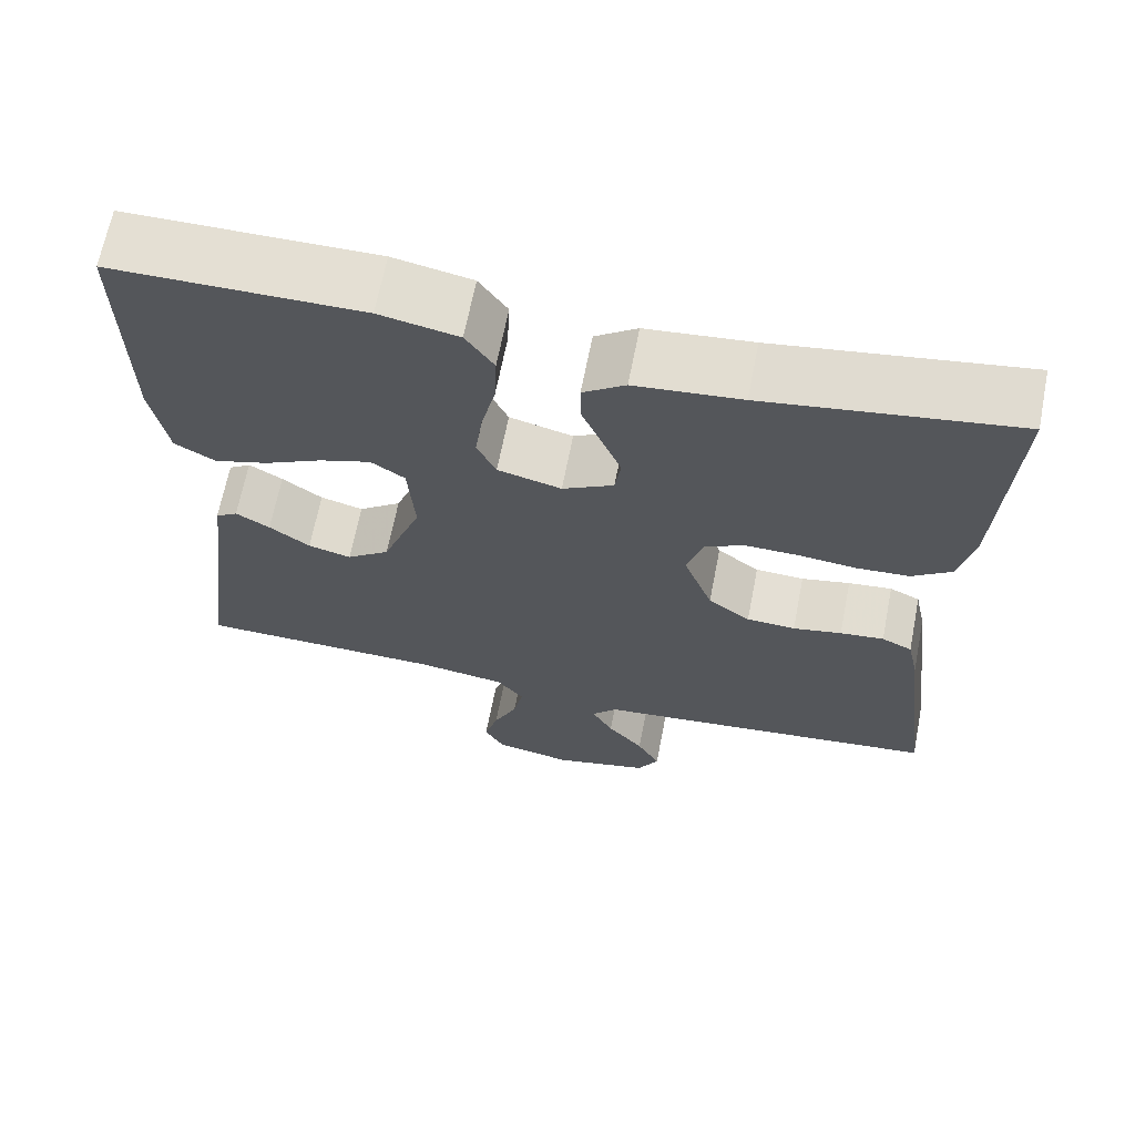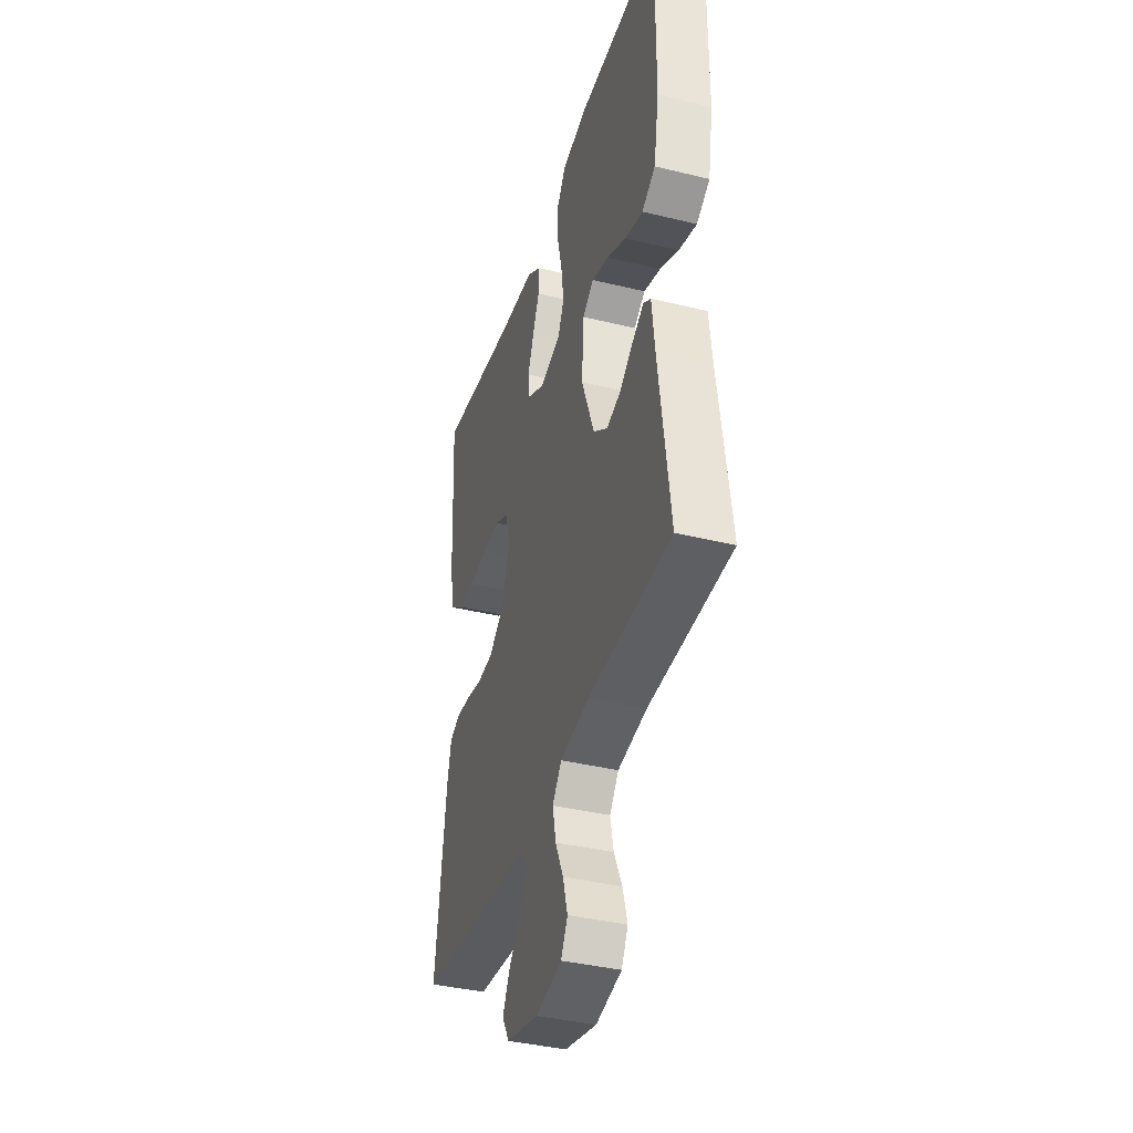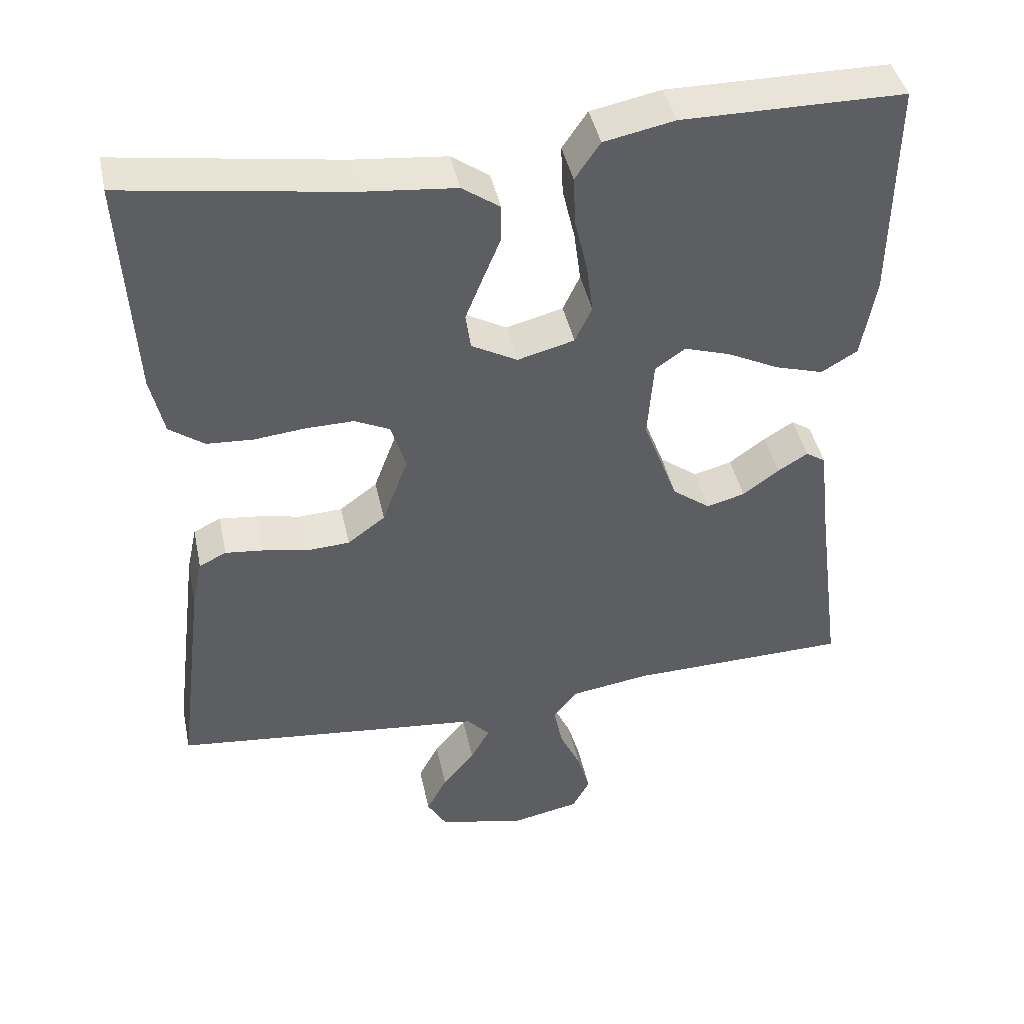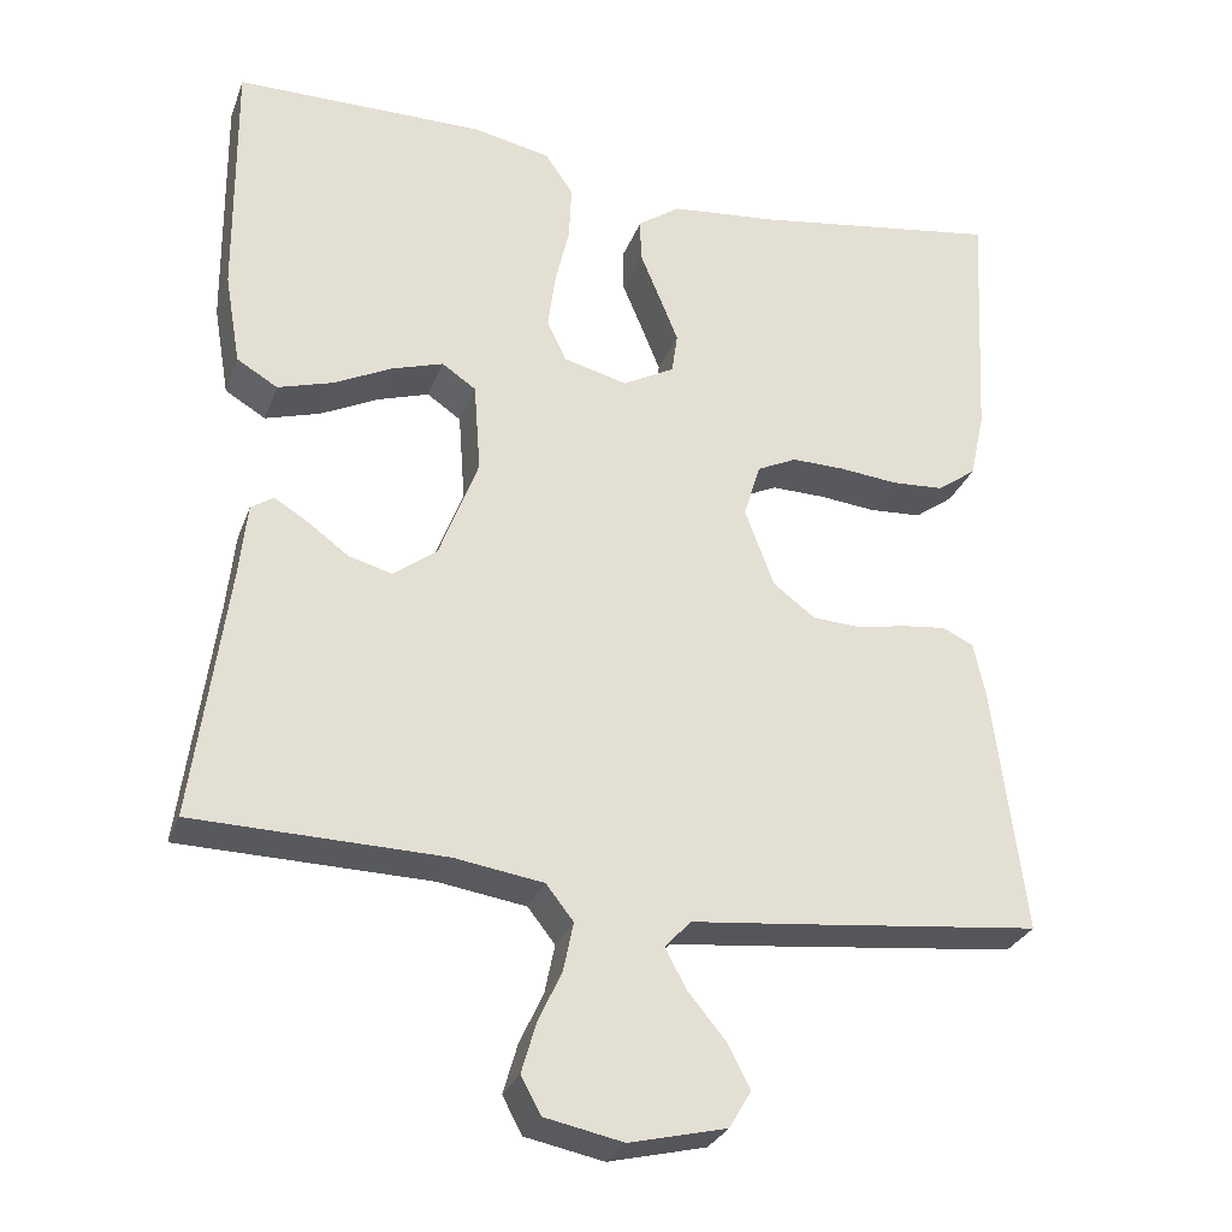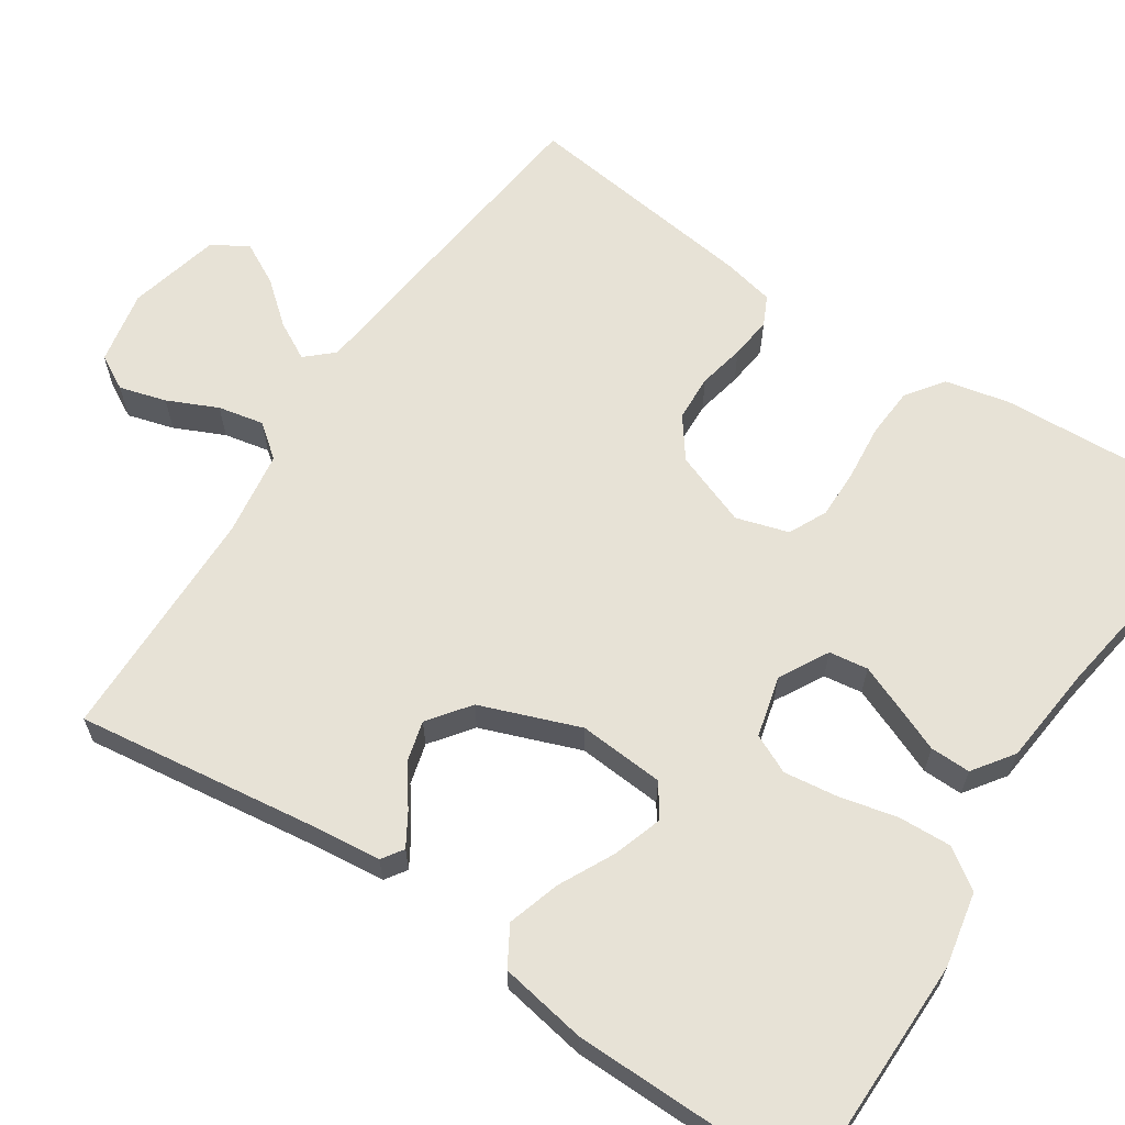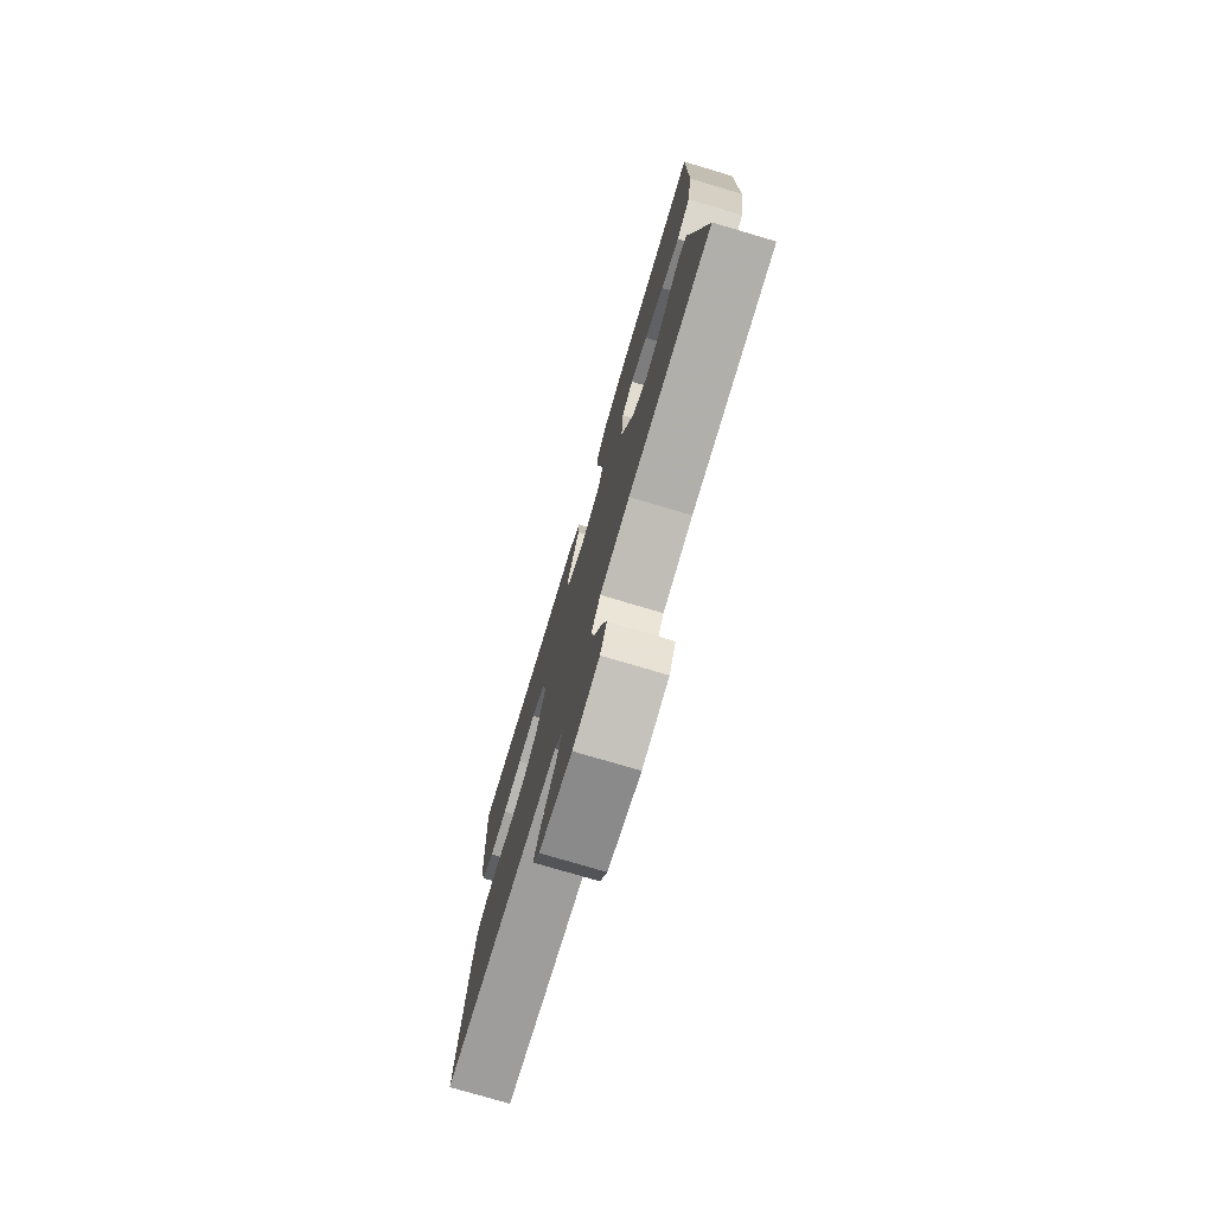
<metadata>
{"format":"obj","ext":"obj","renderer":"f3d","projection":"perspective","resolution":1024,"background":"white","views":[{"elev":66.4,"azim":11.1,"up":"+Z"},{"elev":-38.8,"azim":-107.0,"up":"+Z"},{"elev":43.3,"azim":168.0,"up":"+Z"},{"elev":-28.8,"azim":-18.2,"up":"+Z"},{"elev":63.4,"azim":-56.4,"up":"+Y"},{"elev":-76.9,"azim":-106.5,"up":"+Z"}]}
</metadata>
<code>
v -0.5 0.07 -0.5
v -0.46 0.07 -0.2
v -0.45 0.07 -0.107
v -0.423 0.07 -0.089
v -0.382 0.07 -0.114
v -0.333 0.07 -0.15
v -0.281 0.07 -0.164
v -0.229 0.07 -0.125
v -0.182 0.07 0
v -0.19 0.07 0.108
v -0.231 0.07 0.136
v -0.293 0.07 0.116
v -0.363 0.07 0.081
v -0.429 0.07 0.061
v -0.478 0.07 0.09
v -0.497 0.07 0.2
v -0.5 0.07 0.5
v -0.2 0.07 0.502
v -0.105 0.07 0.483
v -0.071 0.07 0.433
v -0.074 0.07 0.366
v -0.091 0.07 0.293
v -0.1 0.07 0.225
v -0.077 0.07 0.176
v 0 0.07 0.156
v 0.062 0.07 0.19
v 0.069 0.07 0.239
v 0.046 0.07 0.296
v 0.022 0.07 0.354
v 0.021 0.07 0.405
v 0.072 0.07 0.441
v 0.2 0.07 0.454
v 0.5 0.07 0.5
v 0.484 0.07 0.2
v 0.466 0.07 0.119
v 0.419 0.07 0.085
v 0.356 0.07 0.081
v 0.286 0.07 0.088
v 0.222 0.07 0.089
v 0.174 0.07 0.066
v 0.154 0.07 0
v 0.189 0.07 -0.094
v 0.24 0.07 -0.132
v 0.299 0.07 -0.135
v 0.358 0.07 -0.123
v 0.411 0.07 -0.117
v 0.448 0.07 -0.135
v 0.462 0.07 -0.2
v 0.5 0.07 -0.5
v 0.2 0.07 -0.533
v 0.076 0.07 -0.546
v 0.045 0.07 -0.58
v 0.071 0.07 -0.628
v 0.115 0.07 -0.681
v 0.143 0.07 -0.734
v 0.117 0.07 -0.779
v 0 0.07 -0.807
v -0.094 0.07 -0.788
v -0.118 0.07 -0.744
v -0.101 0.07 -0.685
v -0.072 0.07 -0.622
v -0.06 0.07 -0.564
v -0.093 0.07 -0.522
v -0.2 0.07 -0.506
v -0.5 0 -0.5
v -0.46 0 -0.2
v -0.45 0 -0.107
v -0.423 0 -0.089
v -0.382 0 -0.114
v -0.333 0 -0.15
v -0.281 0 -0.164
v -0.229 0 -0.125
v -0.182 0 0
v -0.19 0 0.108
v -0.231 0 0.136
v -0.293 0 0.116
v -0.363 0 0.081
v -0.429 0 0.061
v -0.478 0 0.09
v -0.497 0 0.2
v -0.5 0 0.5
v -0.2 0 0.502
v -0.105 0 0.483
v -0.071 0 0.433
v -0.074 0 0.366
v -0.091 0 0.293
v -0.1 0 0.225
v -0.077 0 0.176
v 0 0 0.156
v 0.062 0 0.19
v 0.069 0 0.239
v 0.046 0 0.296
v 0.022 0 0.354
v 0.021 0 0.405
v 0.072 0 0.441
v 0.2 0 0.454
v 0.5 0 0.5
v 0.484 0 0.2
v 0.466 0 0.119
v 0.419 0 0.085
v 0.356 0 0.081
v 0.286 0 0.088
v 0.222 0 0.089
v 0.174 0 0.066
v 0.154 0 0
v 0.189 0 -0.094
v 0.24 0 -0.132
v 0.299 0 -0.135
v 0.358 0 -0.123
v 0.411 0 -0.117
v 0.448 0 -0.135
v 0.462 0 -0.2
v 0.5 0 -0.5
v 0.2 0 -0.533
v 0.076 0 -0.546
v 0.045 0 -0.58
v 0.071 0 -0.628
v 0.115 0 -0.681
v 0.143 0 -0.734
v 0.117 0 -0.779
v 0 0 -0.807
v -0.094 0 -0.788
v -0.118 0 -0.744
v -0.101 0 -0.685
v -0.072 0 -0.622
v -0.06 0 -0.564
v -0.093 0 -0.522
v -0.2 0 -0.506
f 58 59 60 61
f 58 61 62
f 57 58 62
f 56 57 62
f 53 54 55 56
f 52 53 56 62
f 51 52 62 63
f 44 45 46 47
f 44 47 48 49
f 35 36 37 38
f 35 38 39
f 32 33 34 35
f 32 35 39
f 31 32 39 40
f 28 29 30 31
f 27 28 31 40
f 19 20 21 22
f 19 22 23
f 18 19 23
f 17 18 23
f 16 17 23 24
f 12 13 14 15
f 11 12 15 16
f 3 4 5 6
f 2 3 6
f 64 1 2 6
f 64 6 7
f 63 64 7 8
f 51 63 8 9
f 50 51 9 10
f 43 44 49 50
f 42 43 50 10
f 41 42 10 11
f 26 27 40 41
f 25 26 41
f 25 41 11
f 11 16 24 25
f 125 124 123 122
f 126 125 122
f 126 122 121
f 126 121 120
f 120 119 118 117
f 126 120 117 116
f 127 126 116 115
f 111 110 109 108
f 113 112 111 108
f 102 101 100 99
f 103 102 99
f 99 98 97 96
f 103 99 96
f 104 103 96 95
f 95 94 93 92
f 104 95 92 91
f 86 85 84 83
f 87 86 83
f 87 83 82
f 87 82 81
f 88 87 81 80
f 79 78 77 76
f 80 79 76 75
f 70 69 68 67
f 70 67 66
f 70 66 65 128
f 71 70 128
f 72 71 128 127
f 73 72 127 115
f 74 73 115 114
f 114 113 108 107
f 74 114 107 106
f 75 74 106 105
f 105 104 91 90
f 105 90 89
f 75 105 89
f 89 88 80 75
f 1 65 66 2
f 2 66 67 3
f 3 67 68 4
f 4 68 69 5
f 5 69 70 6
f 6 70 71 7
f 7 71 72 8
f 8 72 73 9
f 9 73 74 10
f 10 74 75 11
f 11 75 76 12
f 12 76 77 13
f 13 77 78 14
f 14 78 79 15
f 15 79 80 16
f 16 80 81 17
f 17 81 82 18
f 18 82 83 19
f 19 83 84 20
f 20 84 85 21
f 21 85 86 22
f 22 86 87 23
f 23 87 88 24
f 24 88 89 25
f 25 89 90 26
f 26 90 91 27
f 27 91 92 28
f 28 92 93 29
f 29 93 94 30
f 30 94 95 31
f 31 95 96 32
f 32 96 97 33
f 33 97 98 34
f 34 98 99 35
f 35 99 100 36
f 36 100 101 37
f 37 101 102 38
f 38 102 103 39
f 39 103 104 40
f 40 104 105 41
f 41 105 106 42
f 42 106 107 43
f 43 107 108 44
f 44 108 109 45
f 45 109 110 46
f 46 110 111 47
f 47 111 112 48
f 48 112 113 49
f 49 113 114 50
f 50 114 115 51
f 51 115 116 52
f 52 116 117 53
f 53 117 118 54
f 54 118 119 55
f 55 119 120 56
f 56 120 121 57
f 57 121 122 58
f 58 122 123 59
f 59 123 124 60
f 60 124 125 61
f 61 125 126 62
f 62 126 127 63
f 63 127 128 64
f 64 128 65 1

</code>
